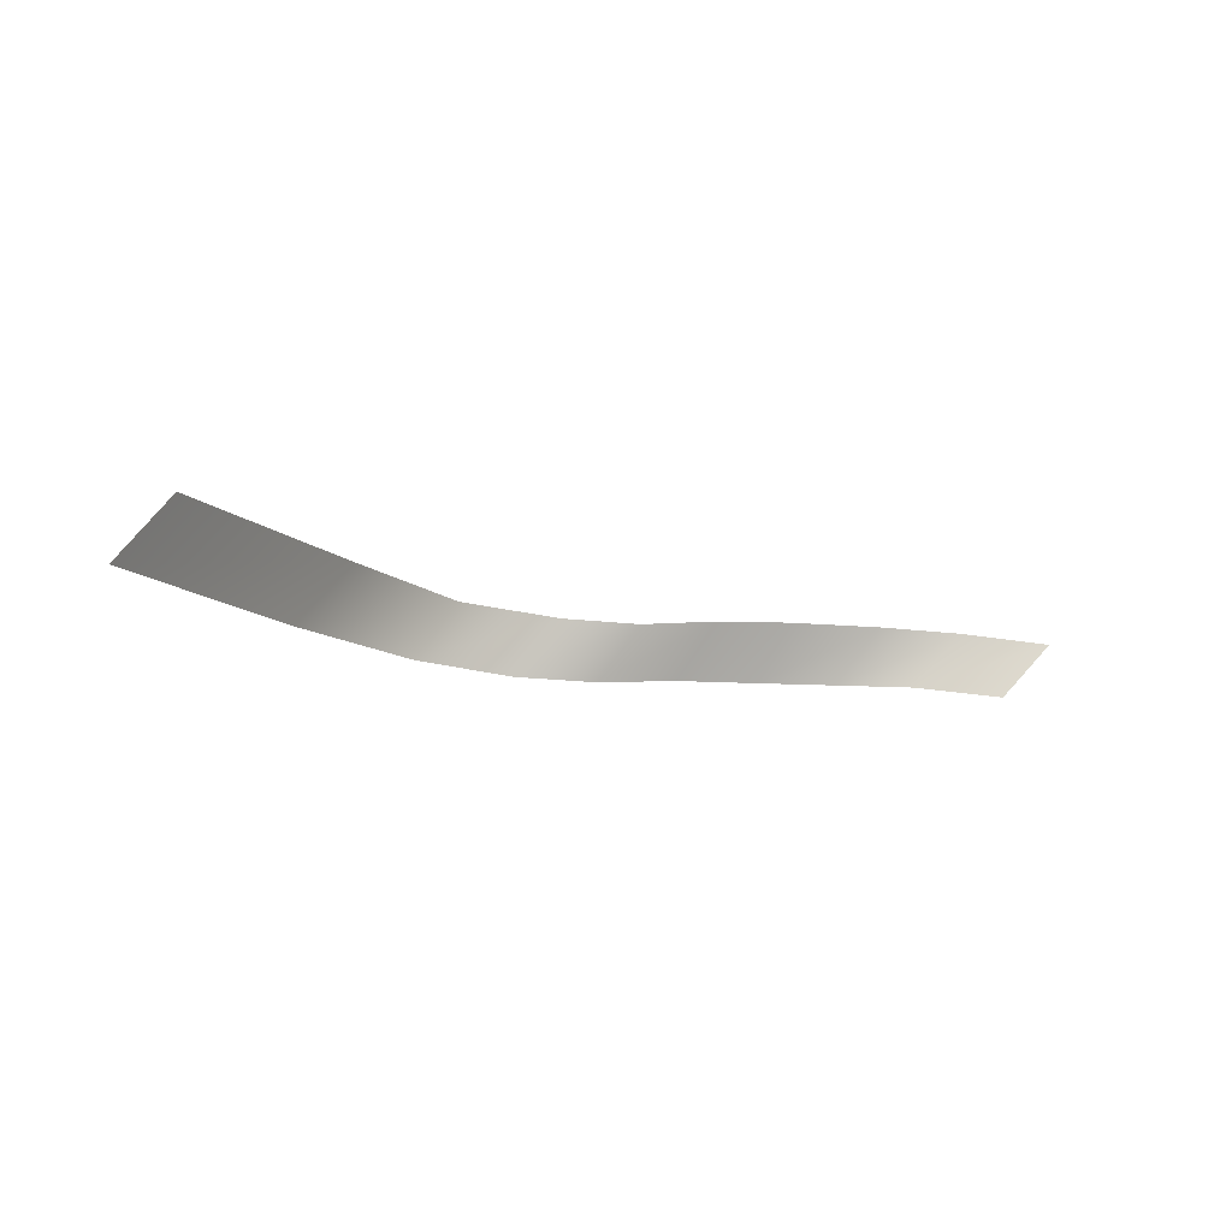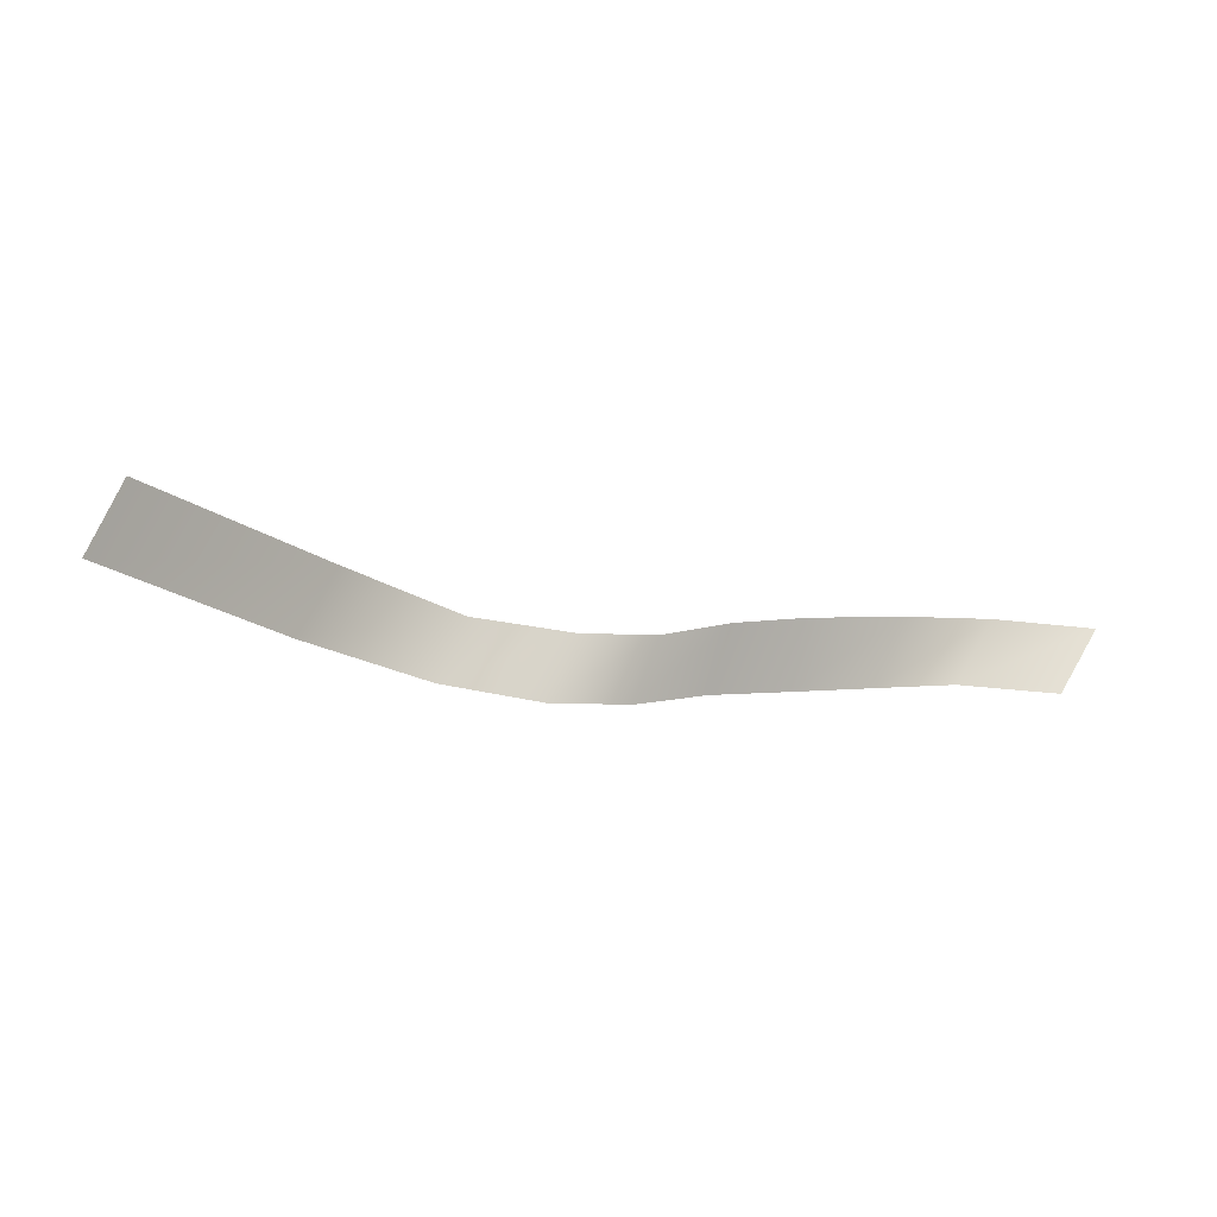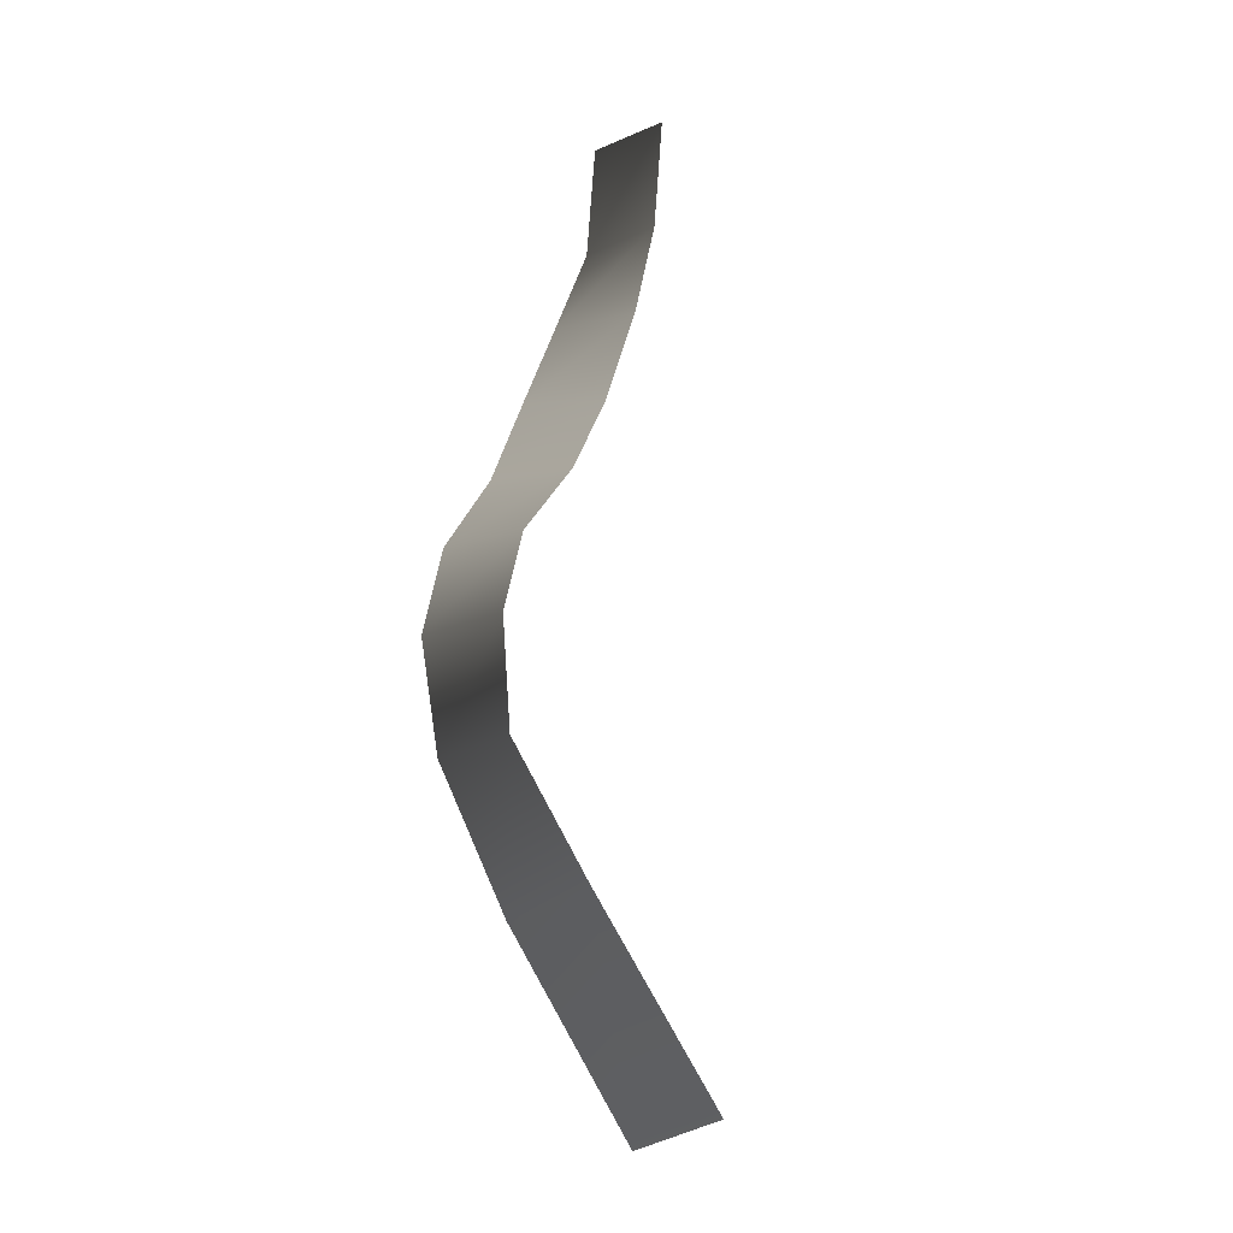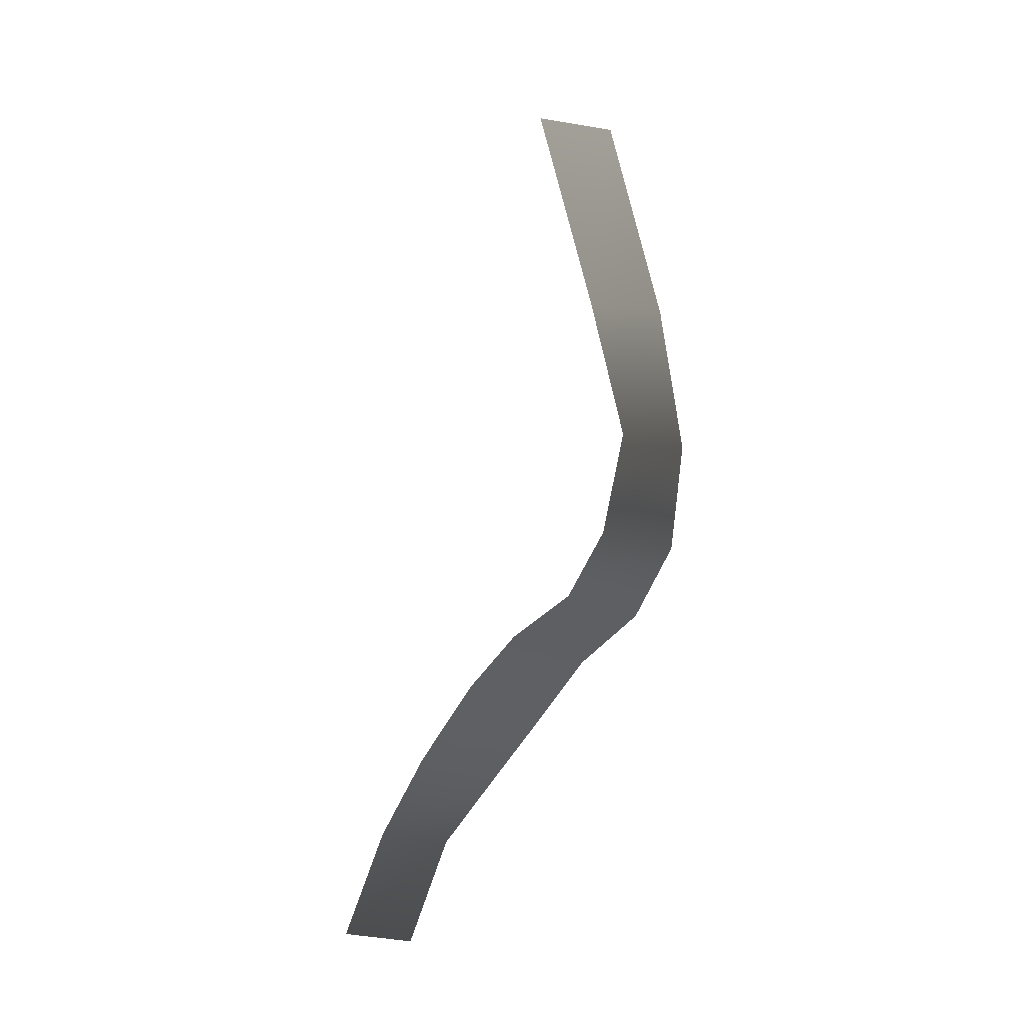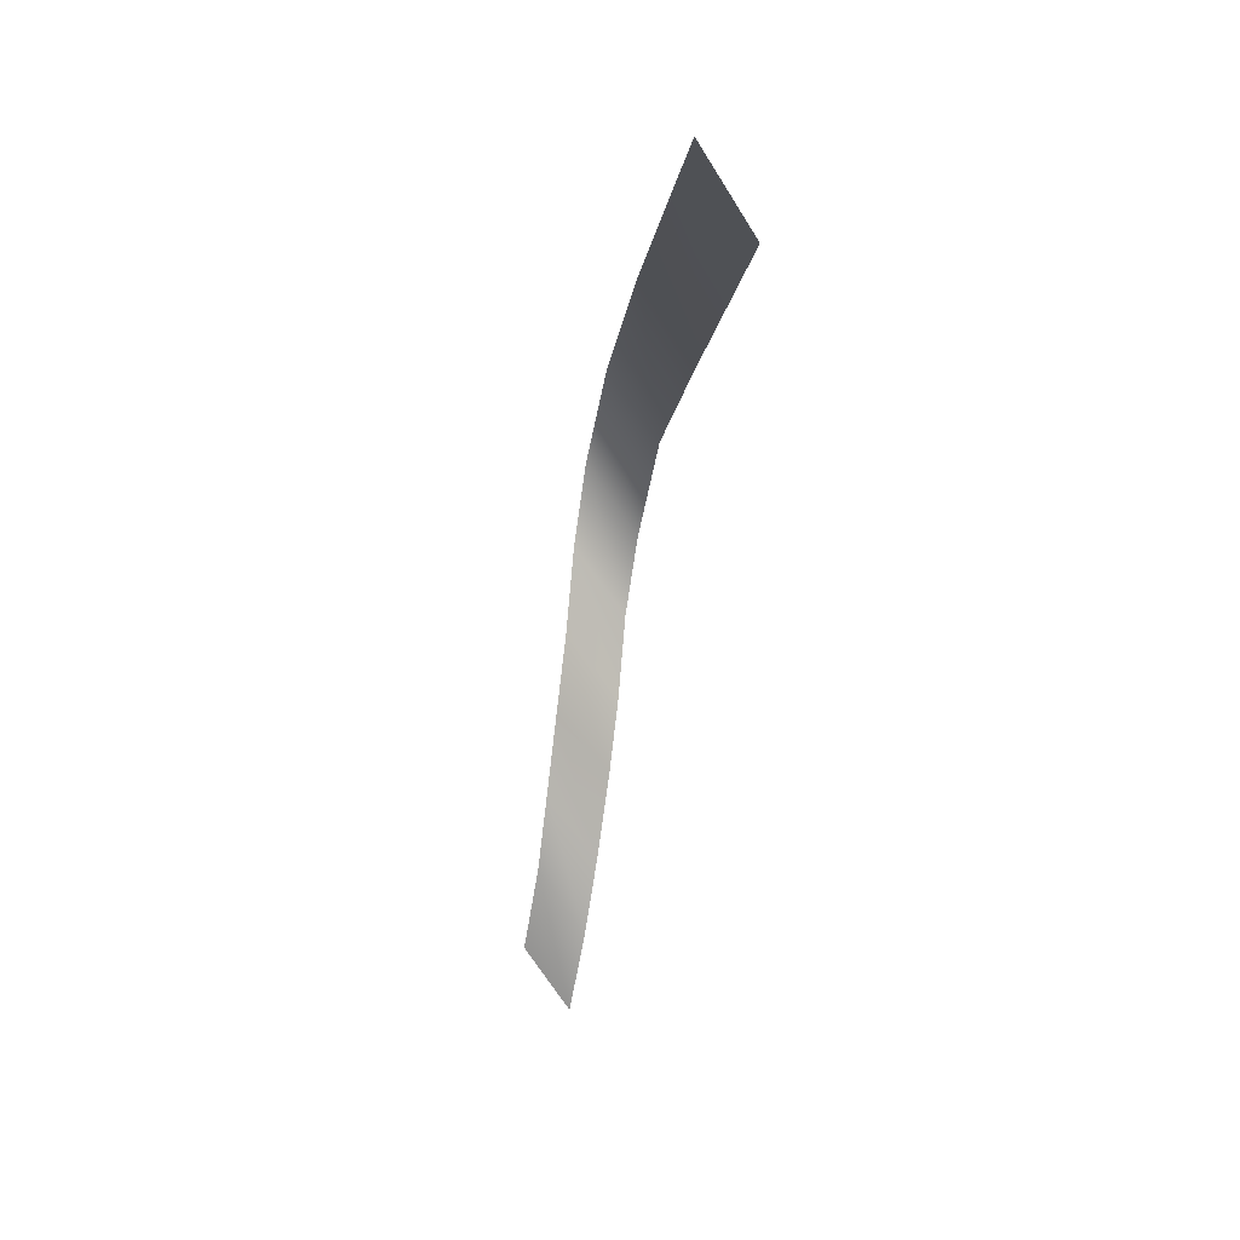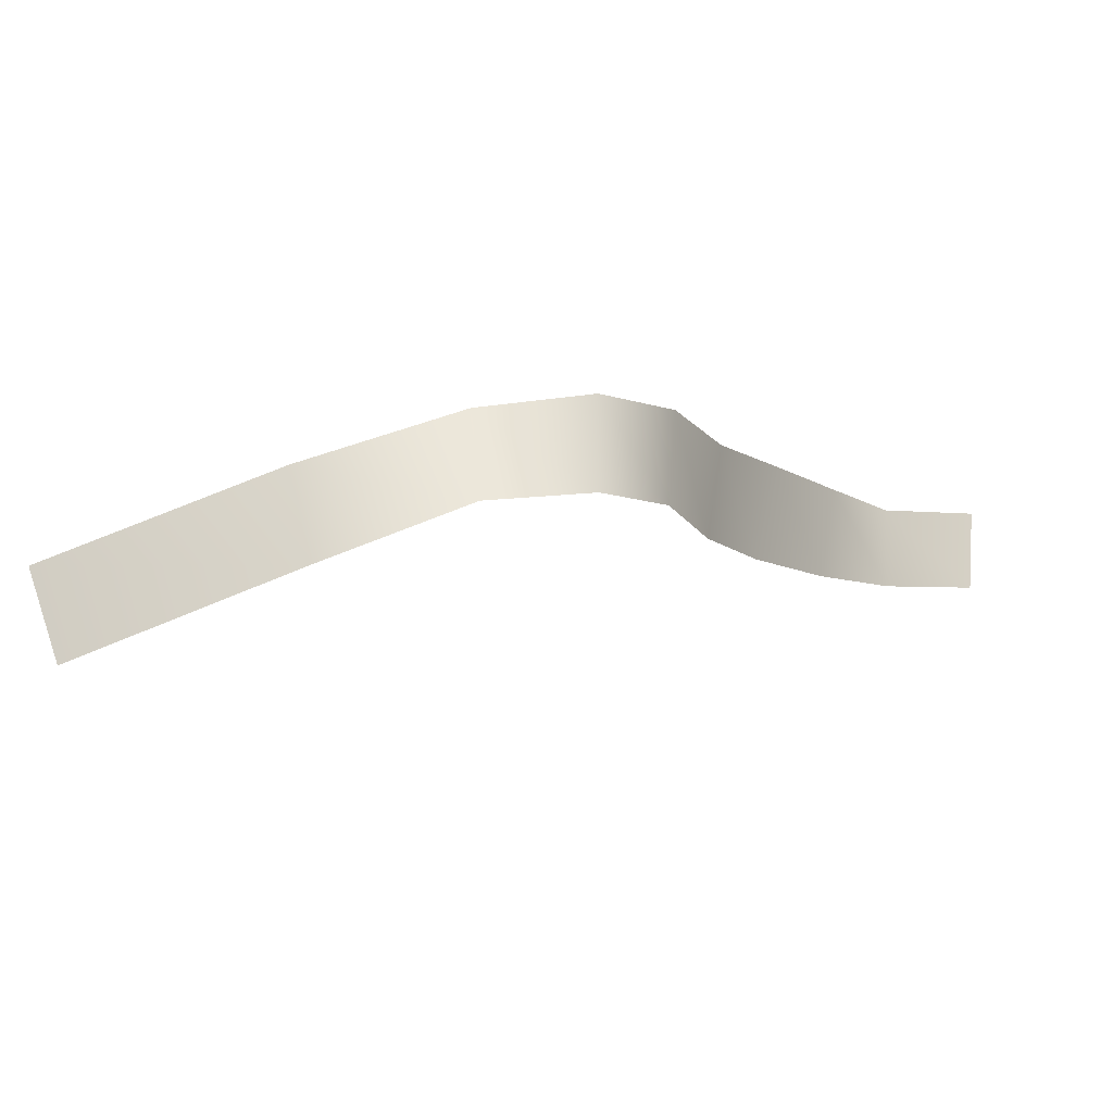
<metadata>
{"format":"obj","ext":"obj","renderer":"f3d","projection":"perspective","resolution":1024,"background":"white","views":[{"elev":-14.7,"azim":131.4,"up":"+Y"},{"elev":-25.8,"azim":145.1,"up":"+Y"},{"elev":76.7,"azim":71.3,"up":"+Y"},{"elev":78.3,"azim":-93.0,"up":"+Y"},{"elev":-26.7,"azim":80.8,"up":"+Z"},{"elev":49.7,"azim":160.8,"up":"+Z"}]}
</metadata>
<code>
g Fog21
v -1.37 -0.1247 -0.2595
v -1.763 -0.1234 -0.4245
v -1.715 0.04469 -0.673
v -1.329 0.04345 -0.5113
v -1.128 -0.1261 -0.05409
v -1.034 0.04217 -0.3358
v -0.8888 -0.1275 0.1507
v -0.7475 0.04067 -0.1256
v -0.648 -0.129 0.3532
v -0.5457 0.03934 0.06656
v -0.4609 -0.1306 0.5934
v -0.3844 0.03773 0.3047
v -0.1746 -0.1319 0.7677
v -0.1221 0.03655 0.4669
v 0.271 -0.1326 0.8479
v 0.3019 0.03561 0.5794
v 0.8935 -0.1326 0.7935
v 0.8928 0.03592 0.4788
v 1.771 -0.132 0.628
v 1.767 0.03654 0.3069
g Fog21_0
f 3 2 1
f 4 3 1
f 4 1 5
f 6 4 5
f 6 5 7
f 8 6 7
f 7 9 8
f 9 10 8
f 9 11 10
f 11 12 10
f 12 11 13
f 14 12 13
f 13 15 14
f 15 16 14
f 15 17 16
f 17 18 16
f 18 17 19
f 20 18 19

</code>
